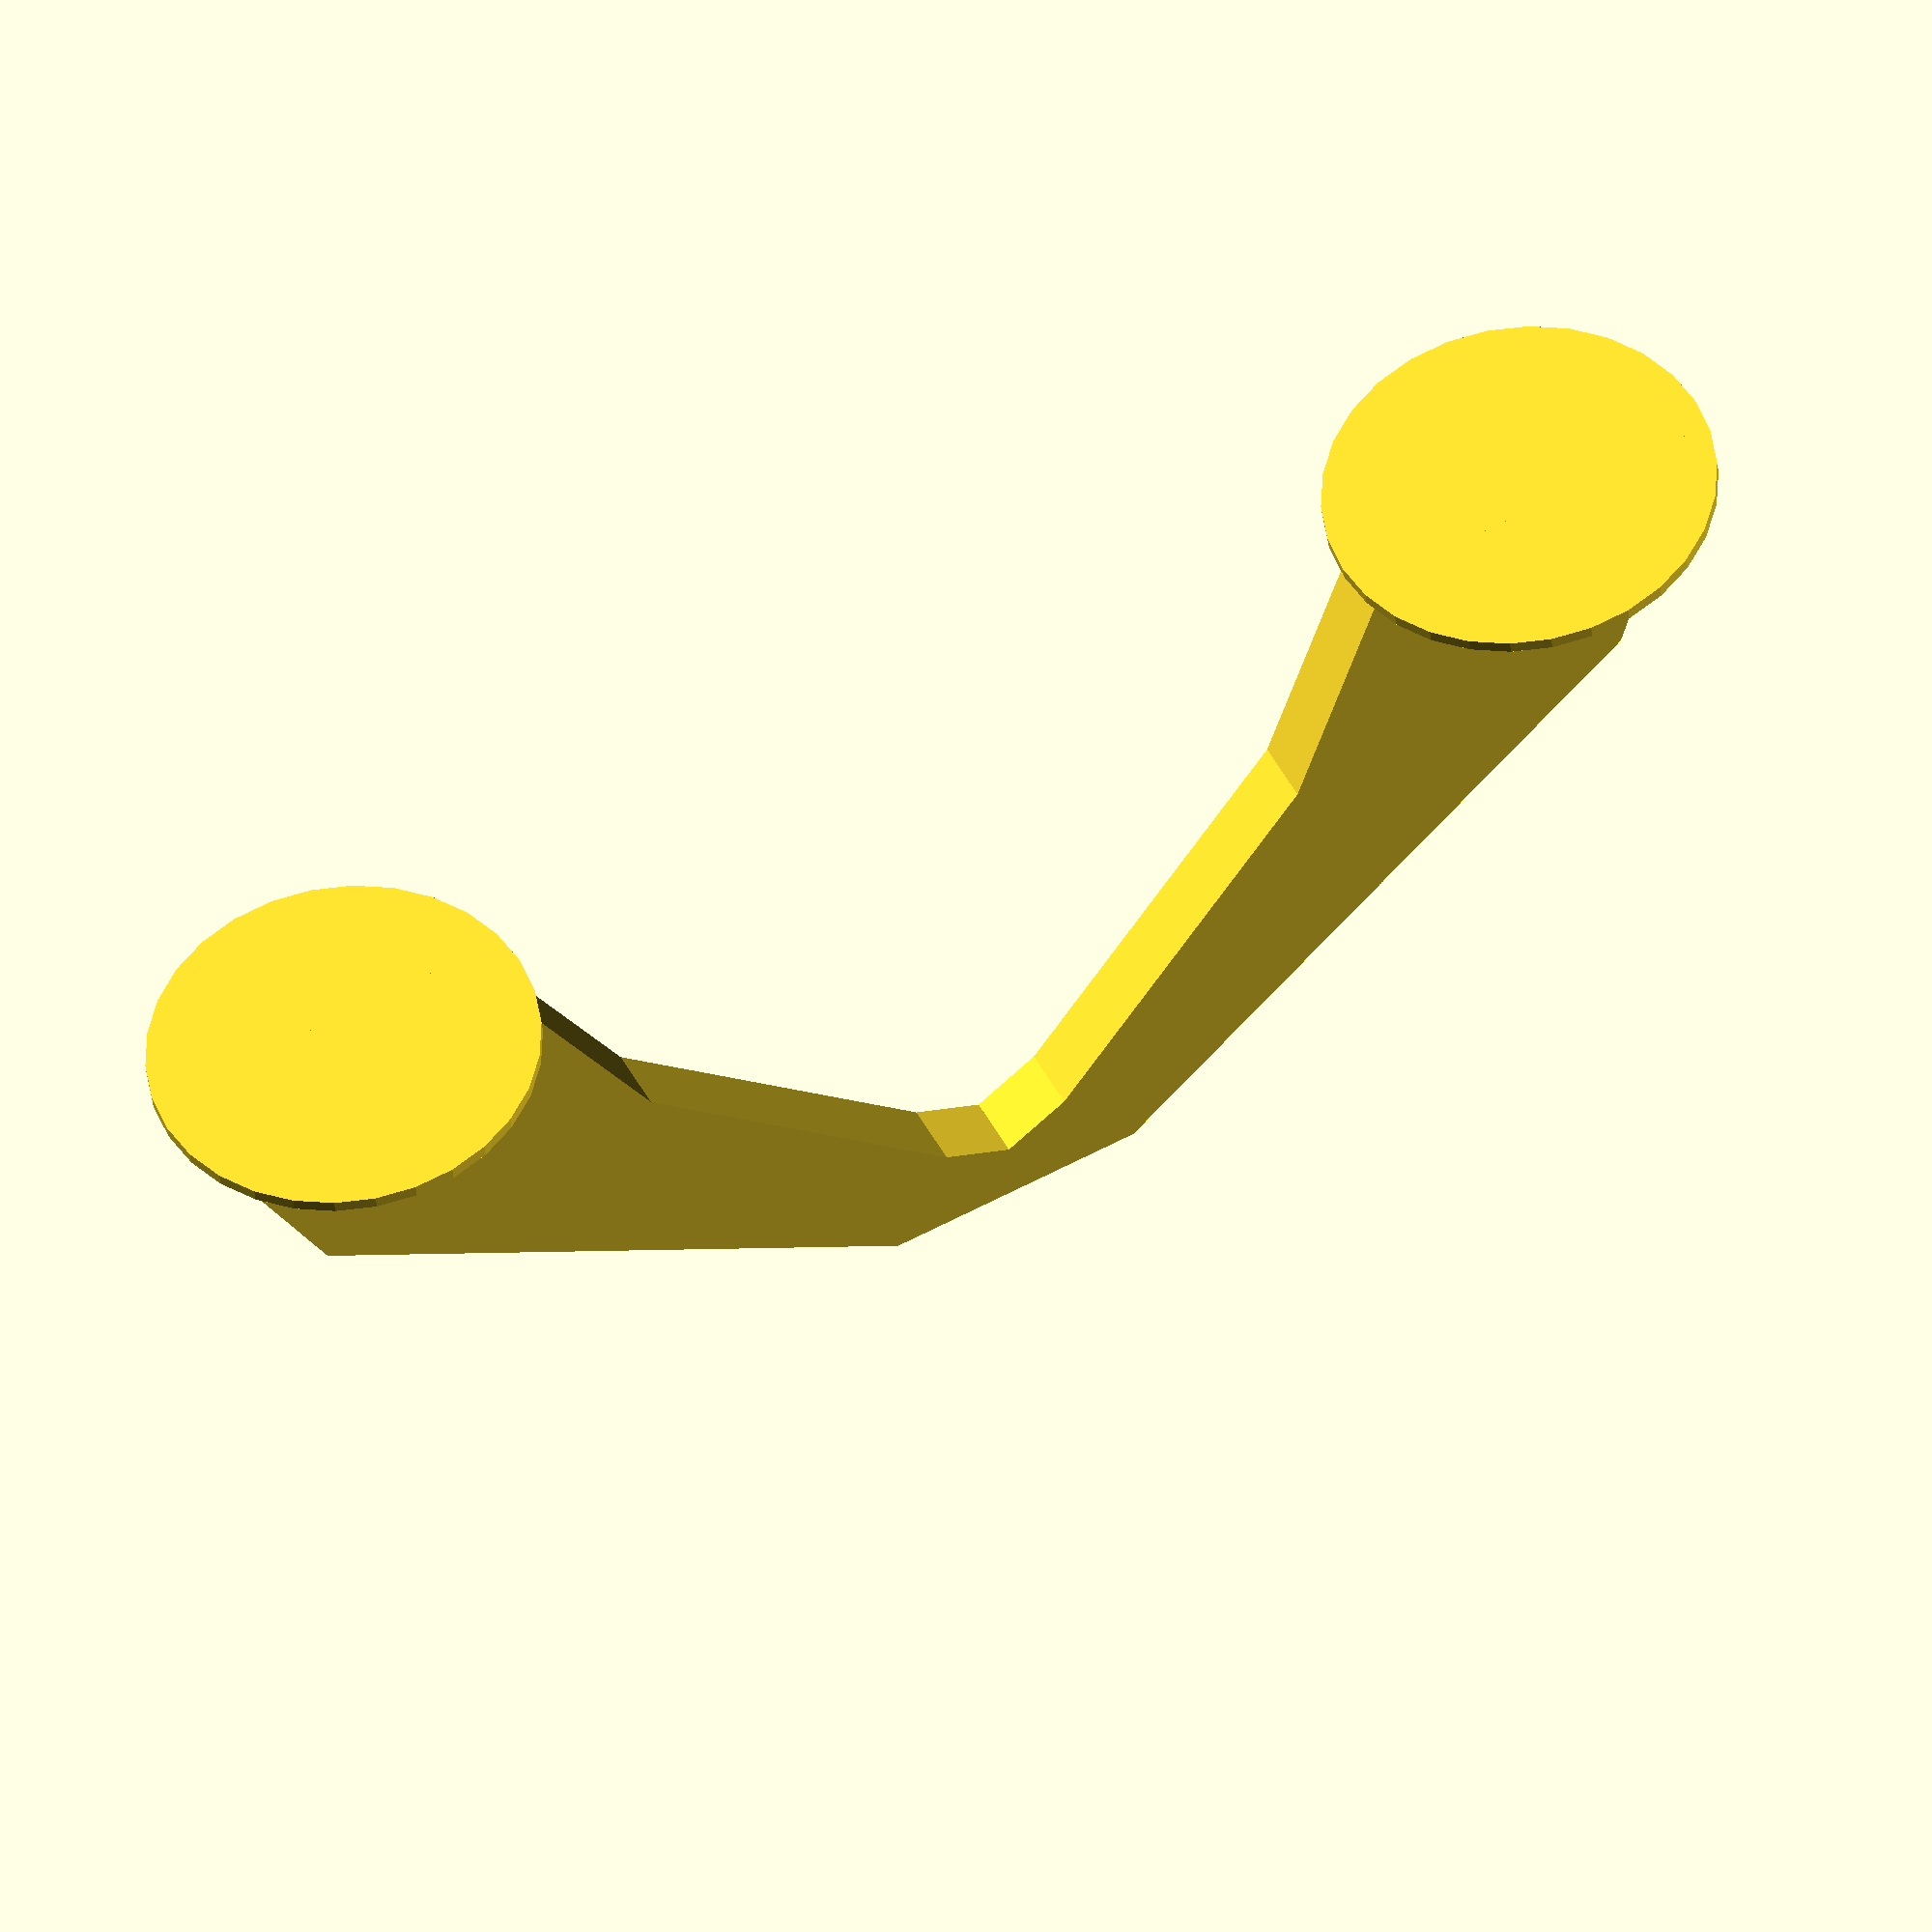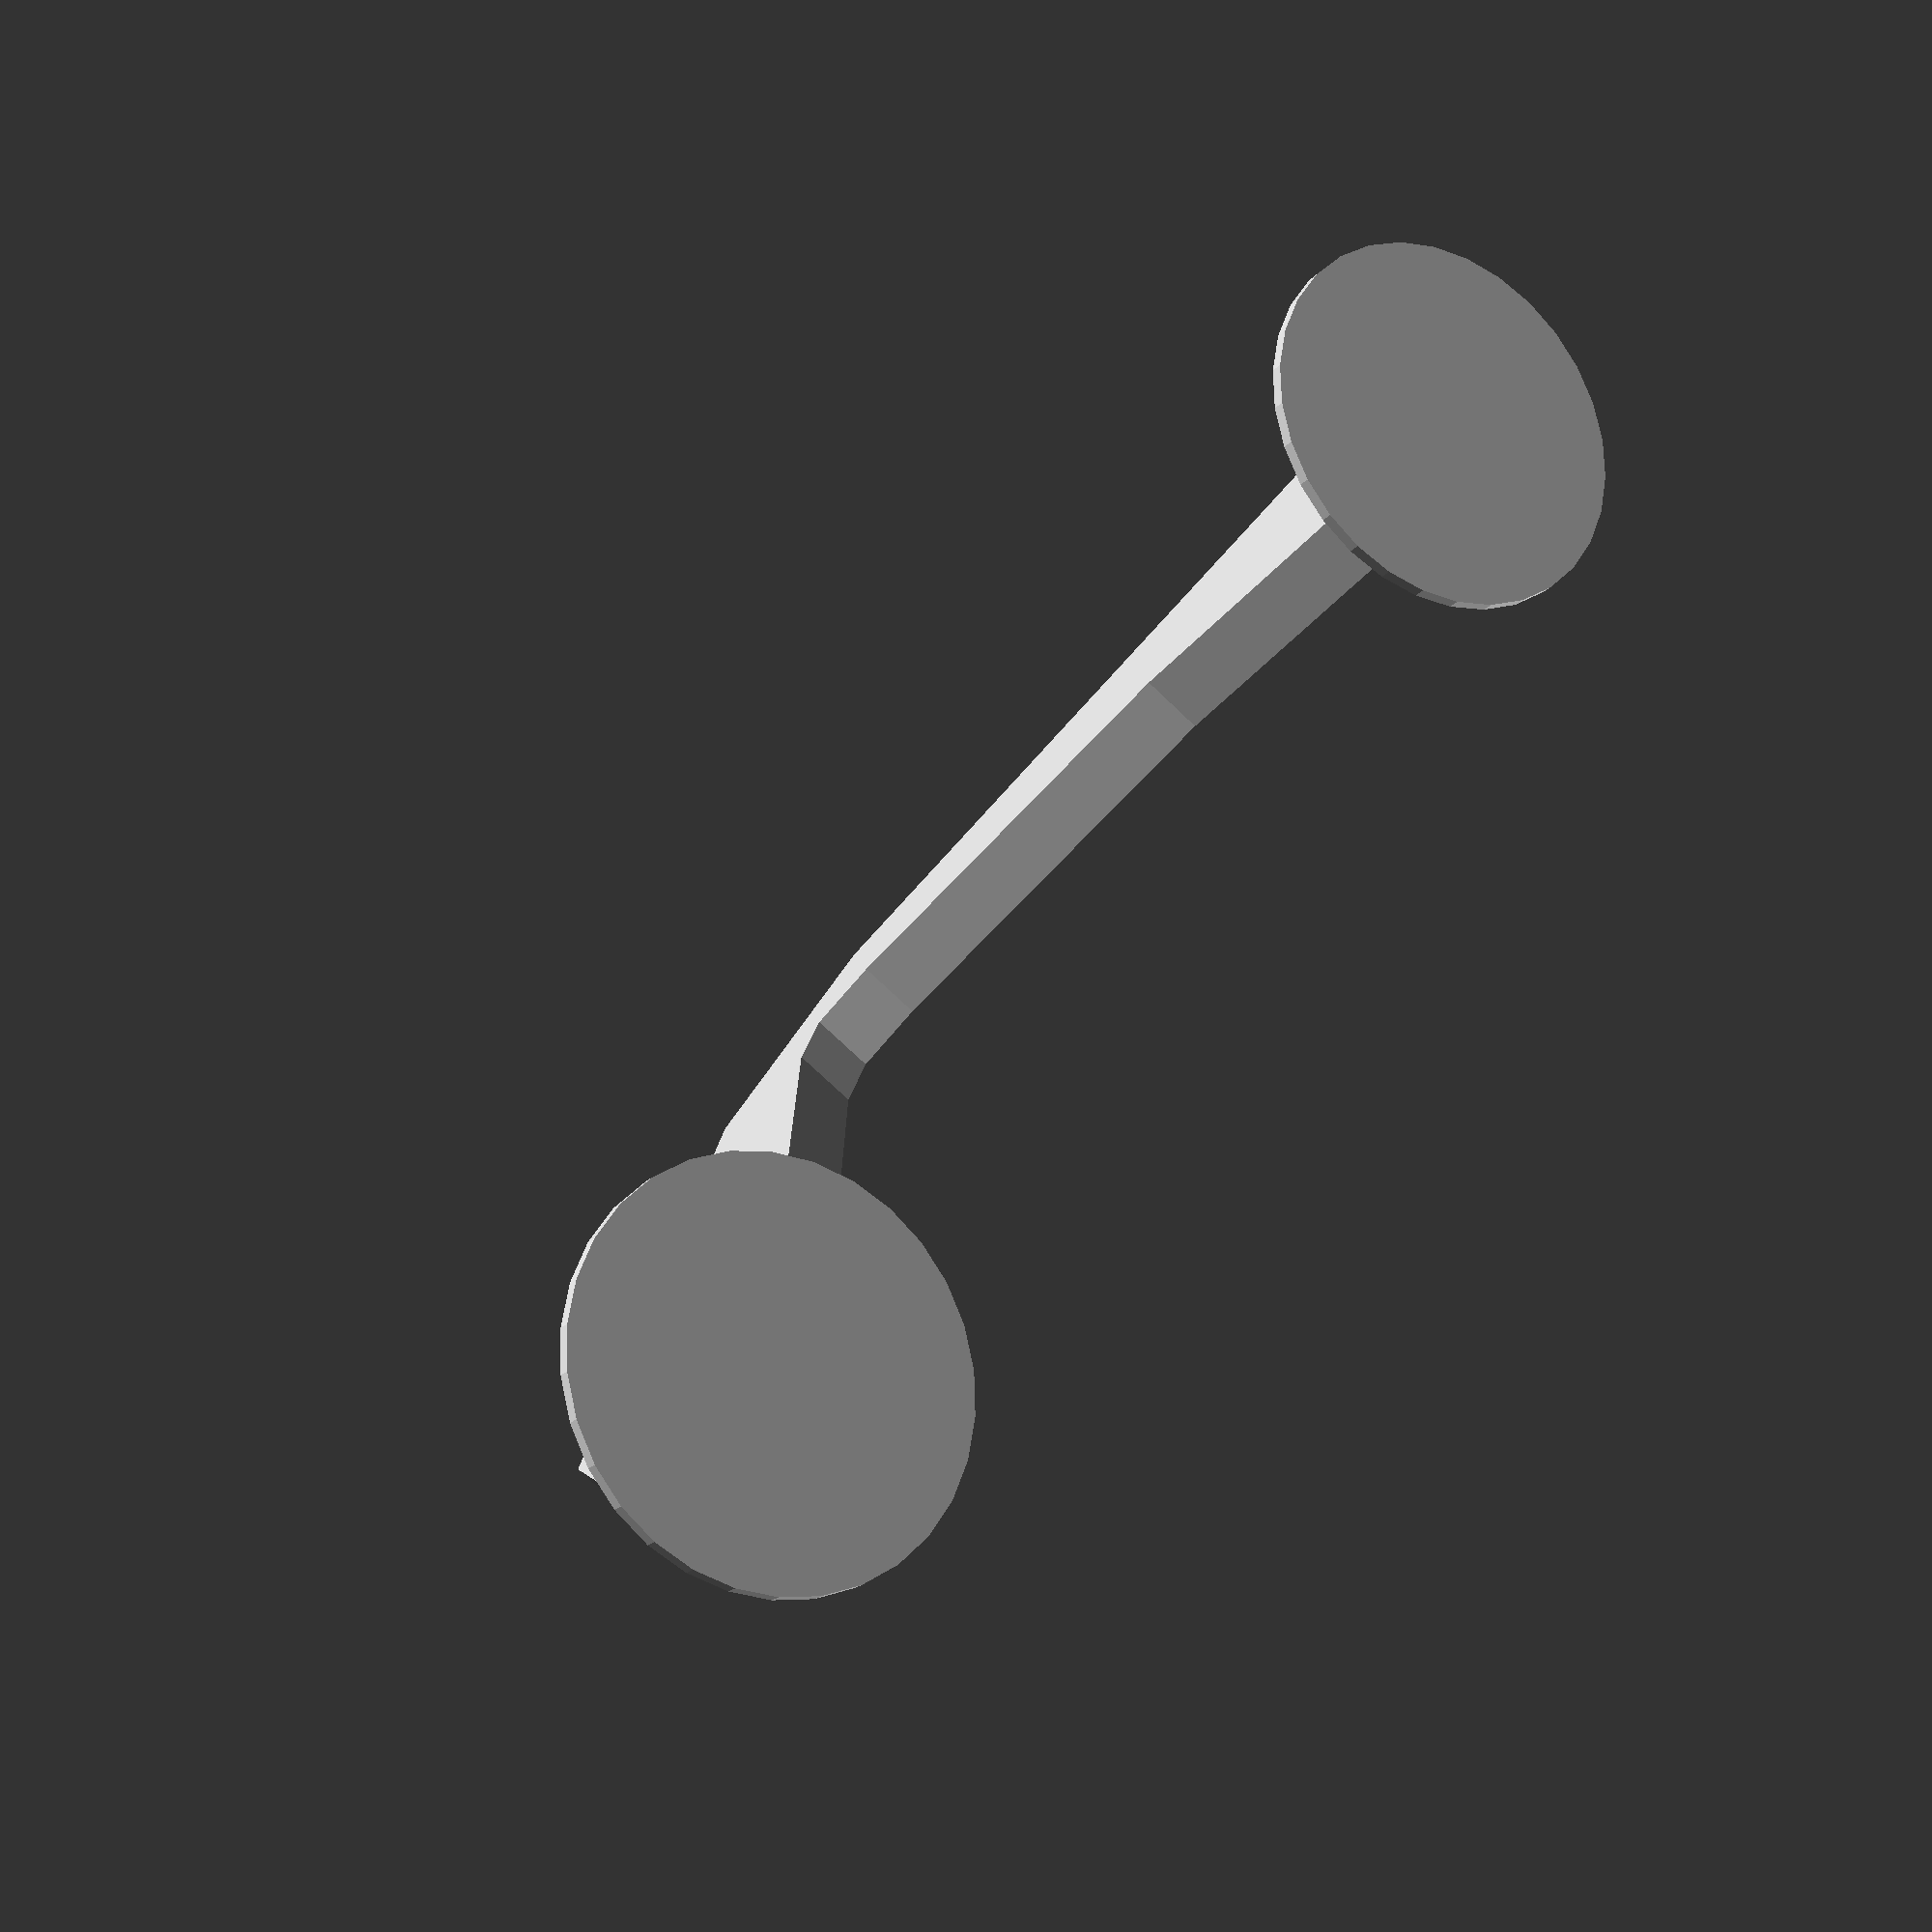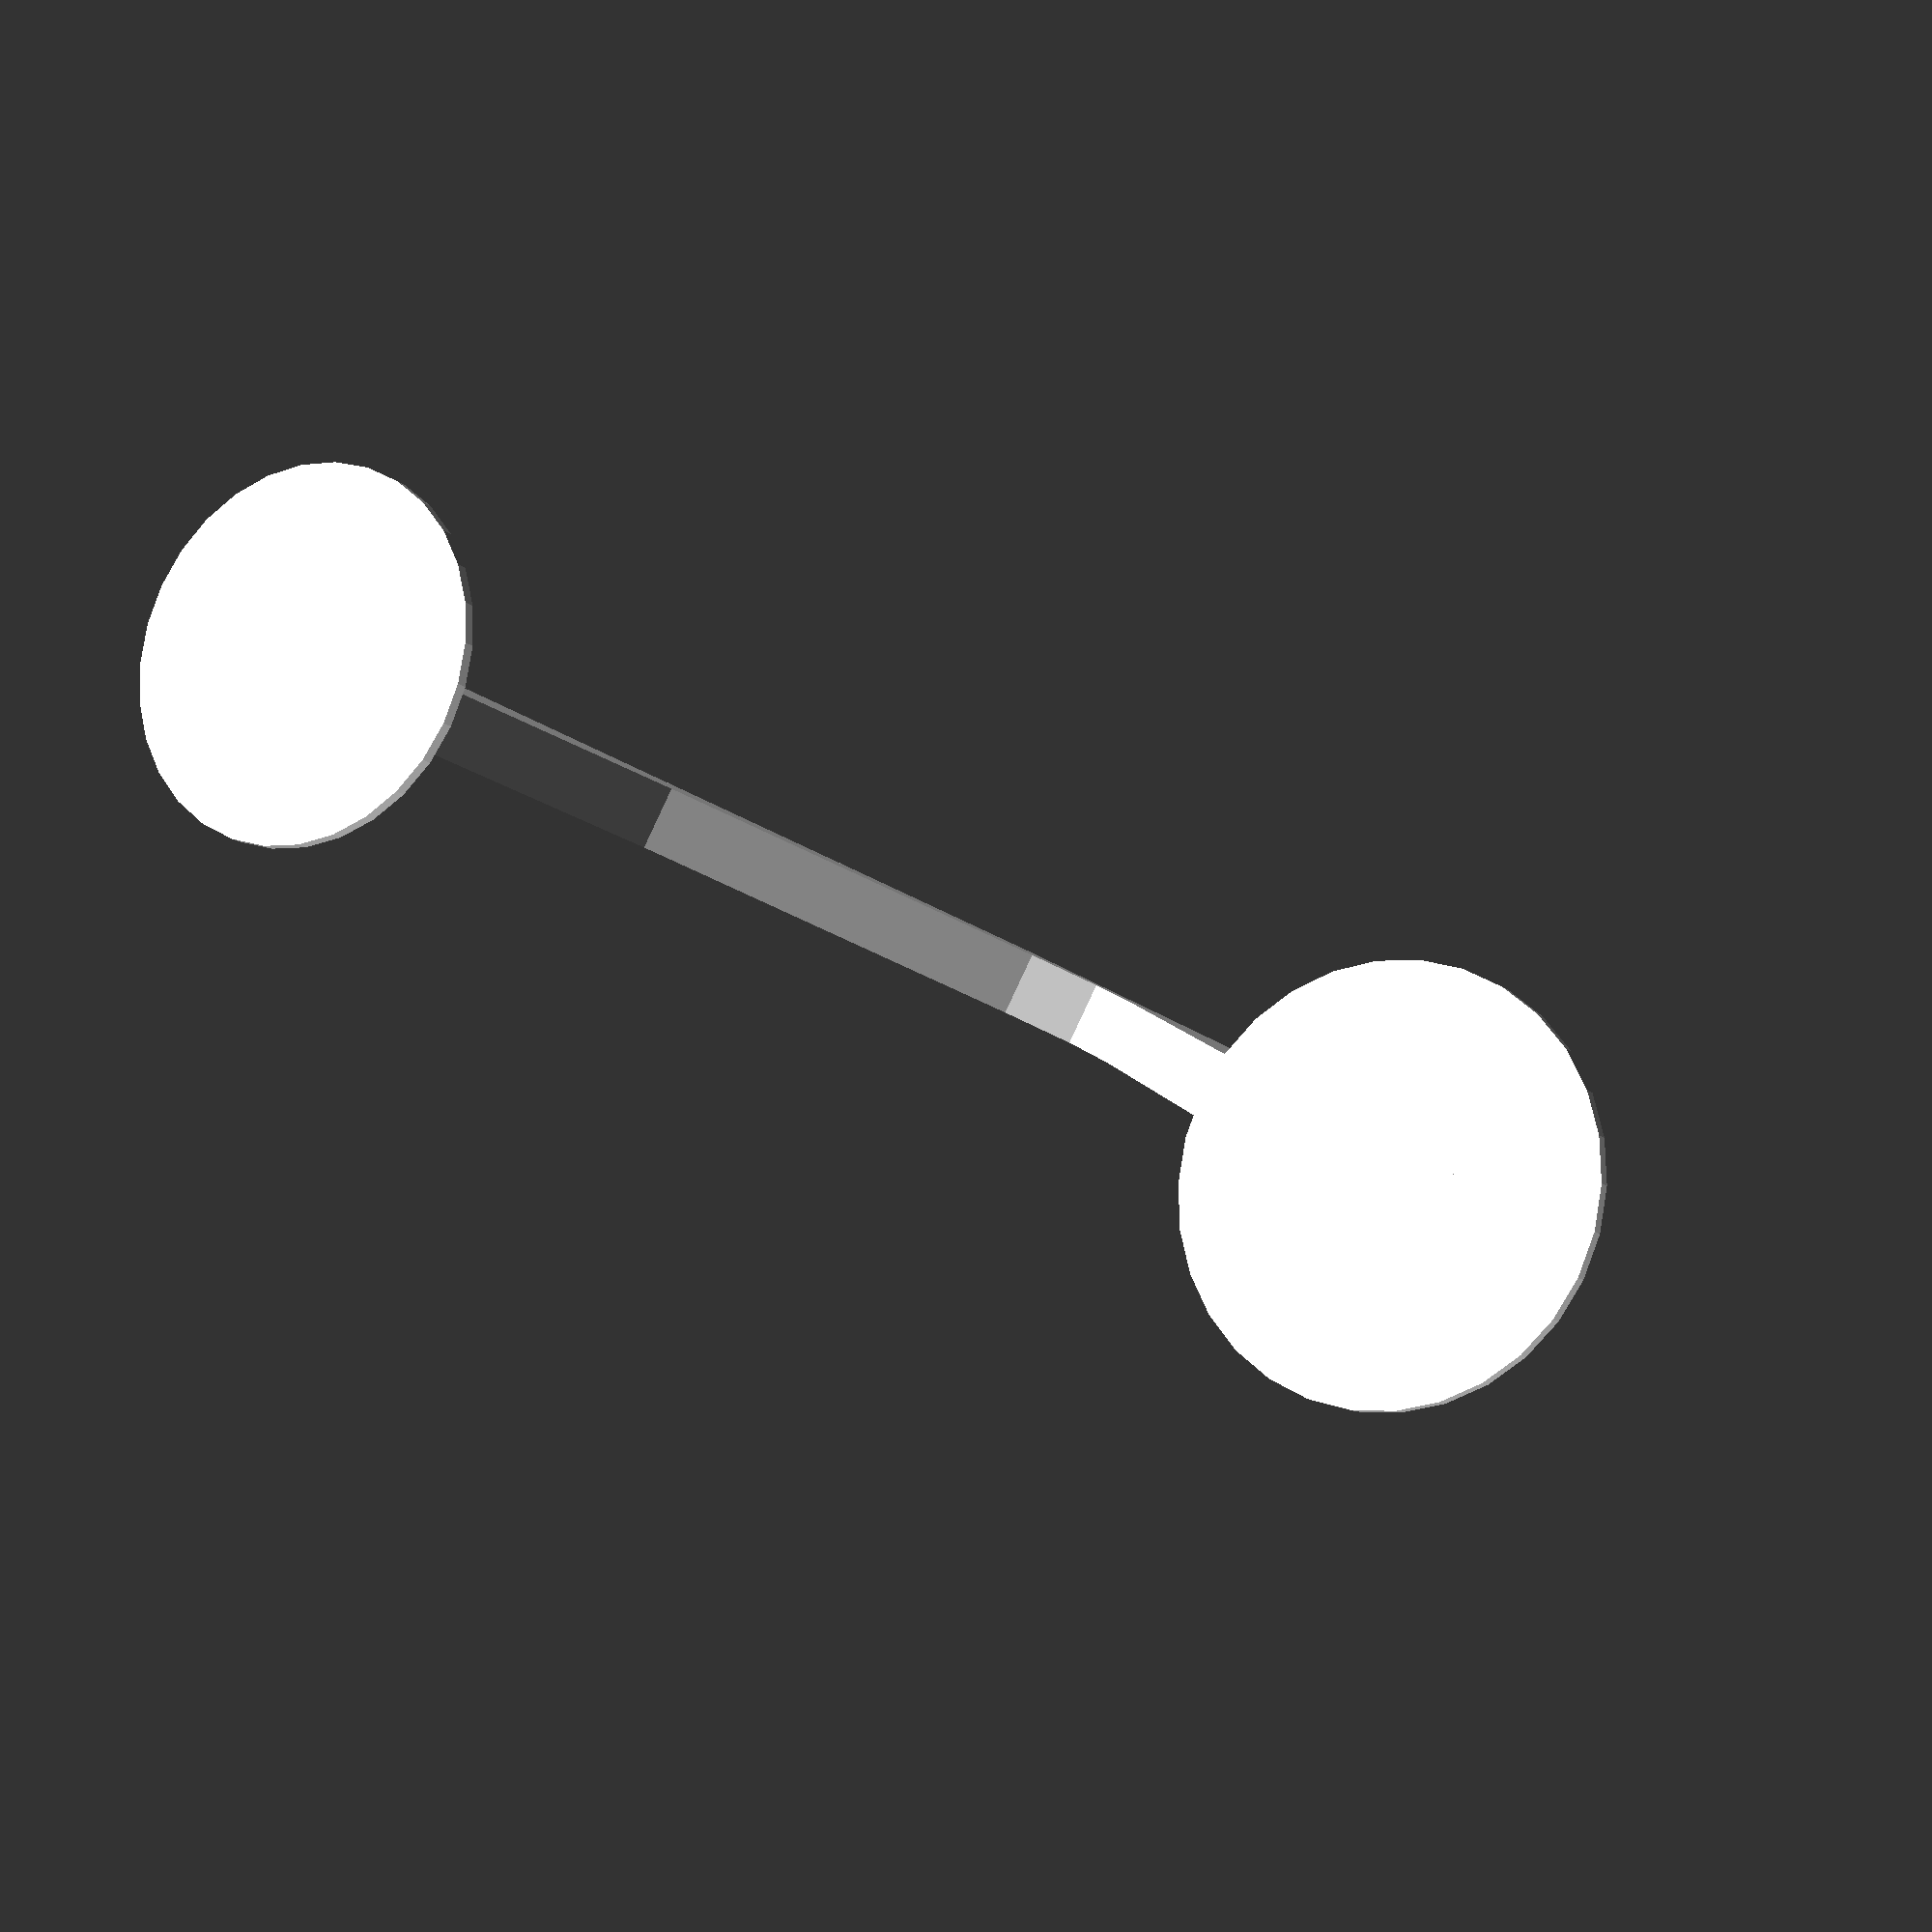
<openscad>
//----------------------------------------------
// Freeform Support bridge
//----------------------------------------------
$fn=30;

translate([-0.5,-0.5,-1.0]) bridge();

module bridge(){
    union() {
       translate([-0.1,0,0.0]) pilar();
       translate([1.1,1,0.0]) rotate([0, 0, 180]) pilar();
    }
}
module pilar(){
union() {
    translate([0.5,0.55,0.0]) rotate([90, 0, 0]) {
			linear_extrude(height=0.1) {
				polygon(points=[[-0.65,0],[-1.18,0],[-1,0.4],[-0.1,1],[0.1,1],[0.1,0.9],[0,0.85],[-0.45,0.4]], convexity=1);
			}
		}
    translate([-0.4,0.5,0.0]) cylinder ( h = 0.02, r = 0.3, center = false);
}
}

</openscad>
<views>
elev=217.5 azim=27.3 roll=354.0 proj=o view=wireframe
elev=200.3 azim=235.8 roll=29.0 proj=p view=solid
elev=12.3 azim=331.5 roll=207.4 proj=p view=wireframe
</views>
